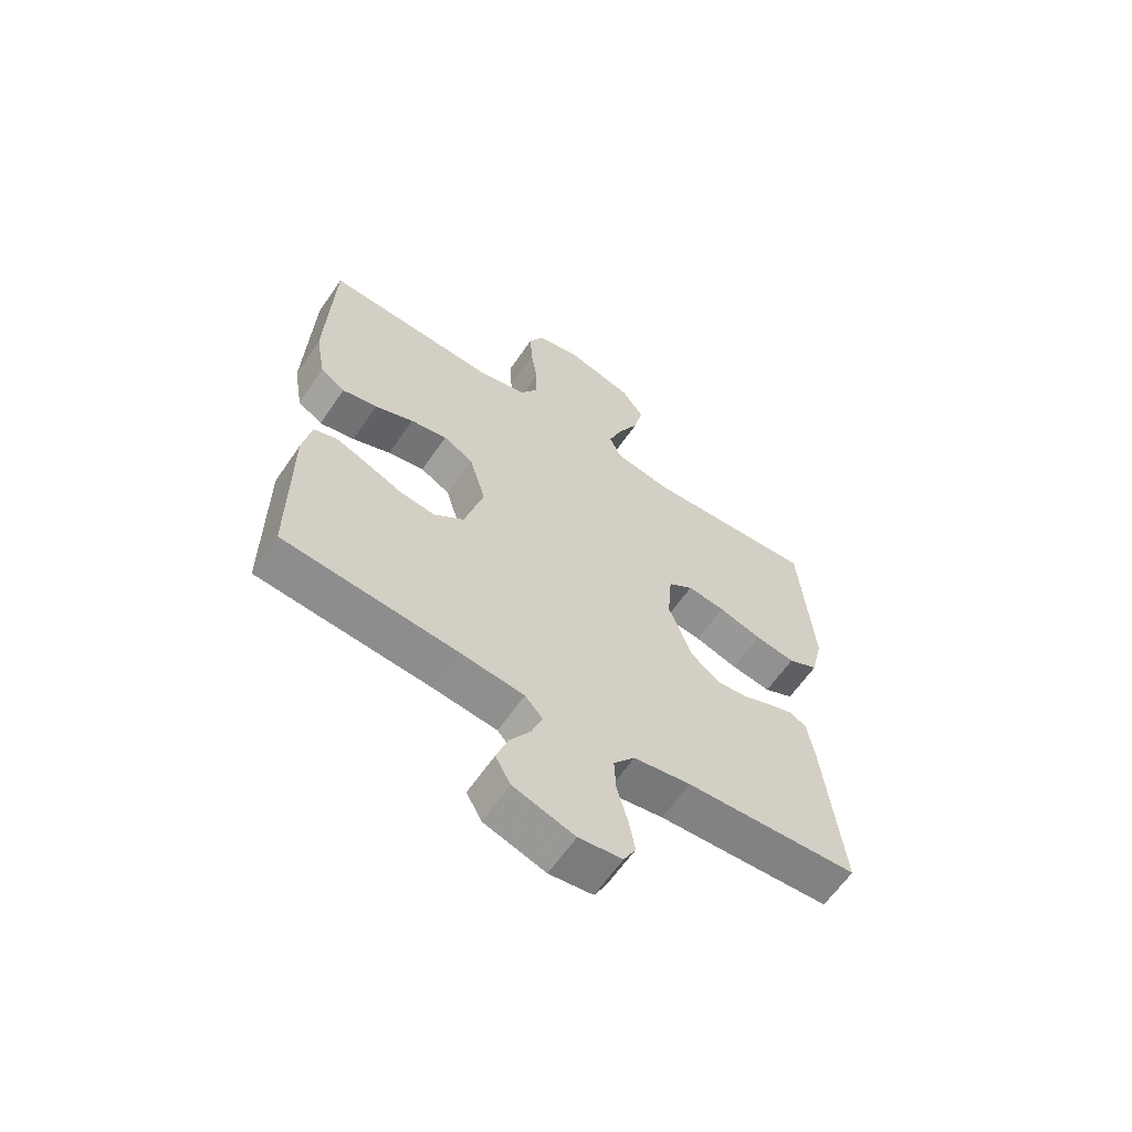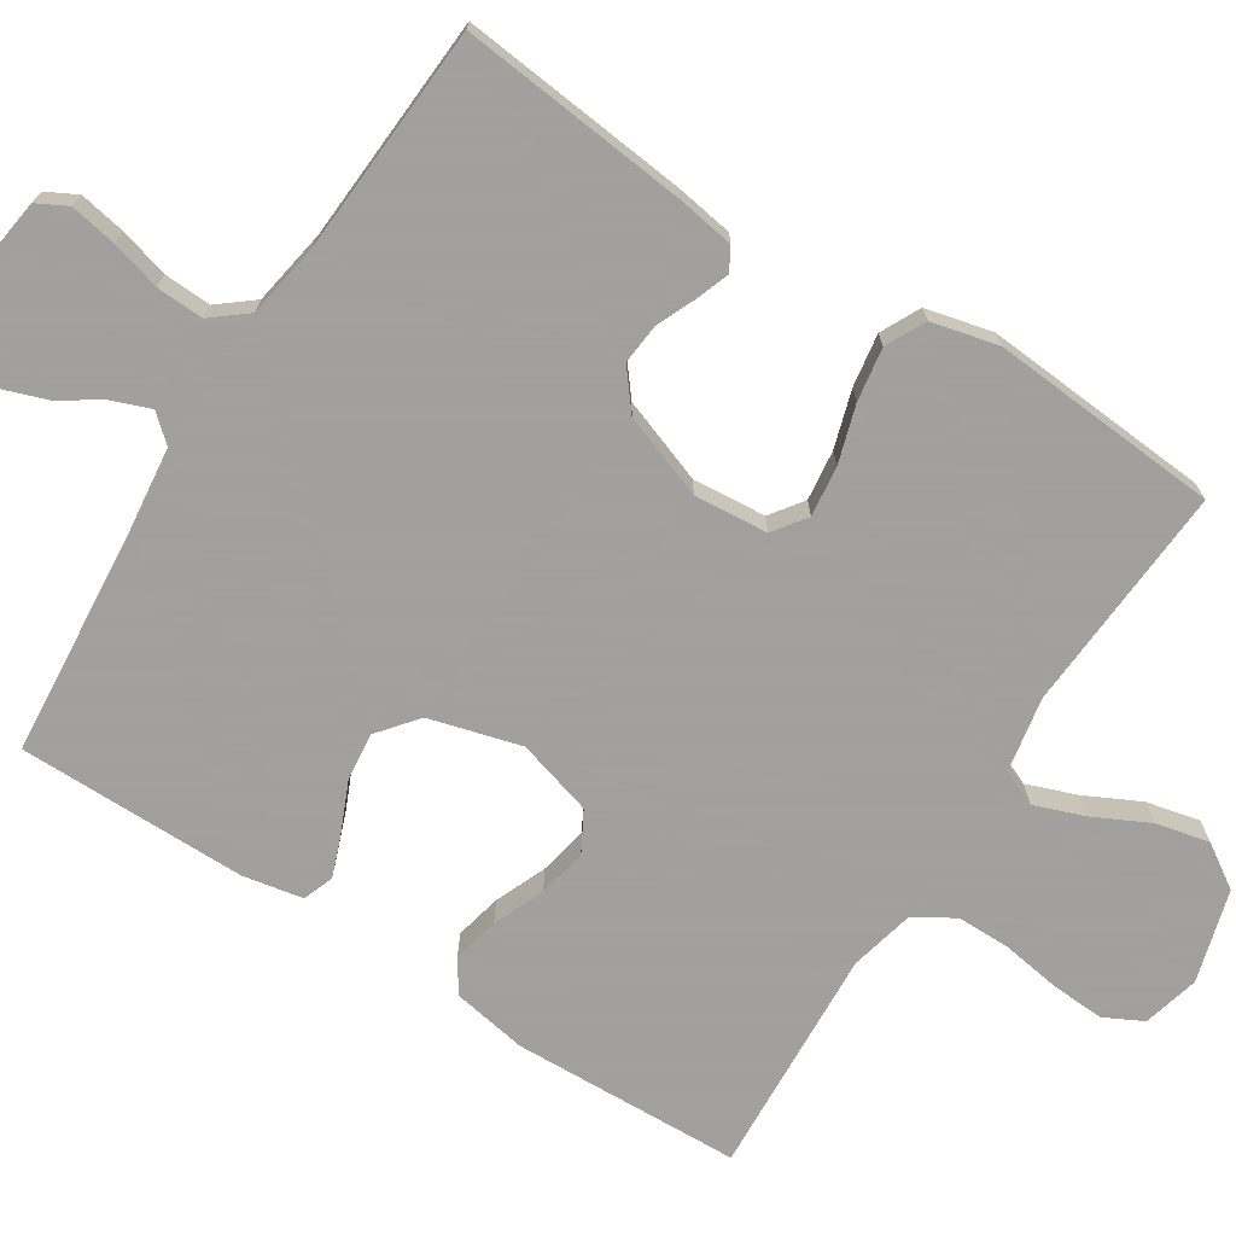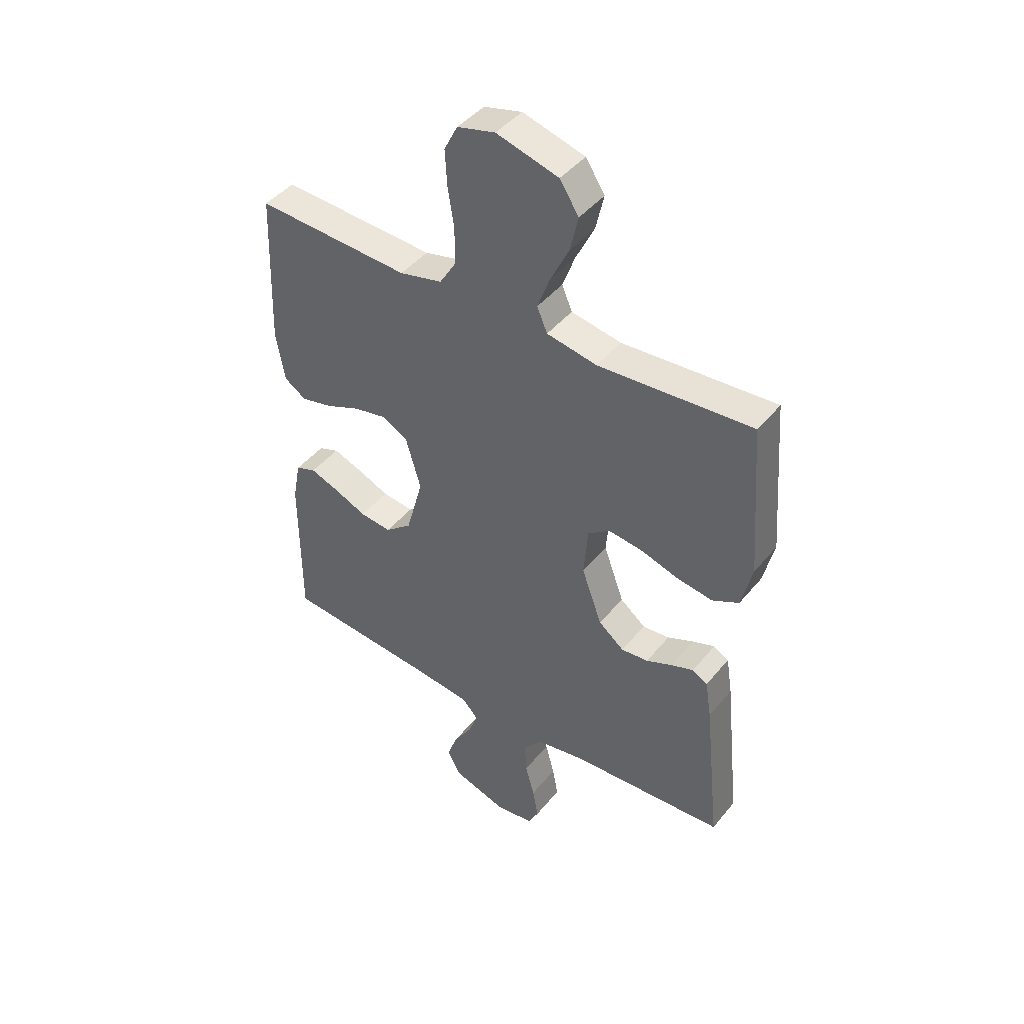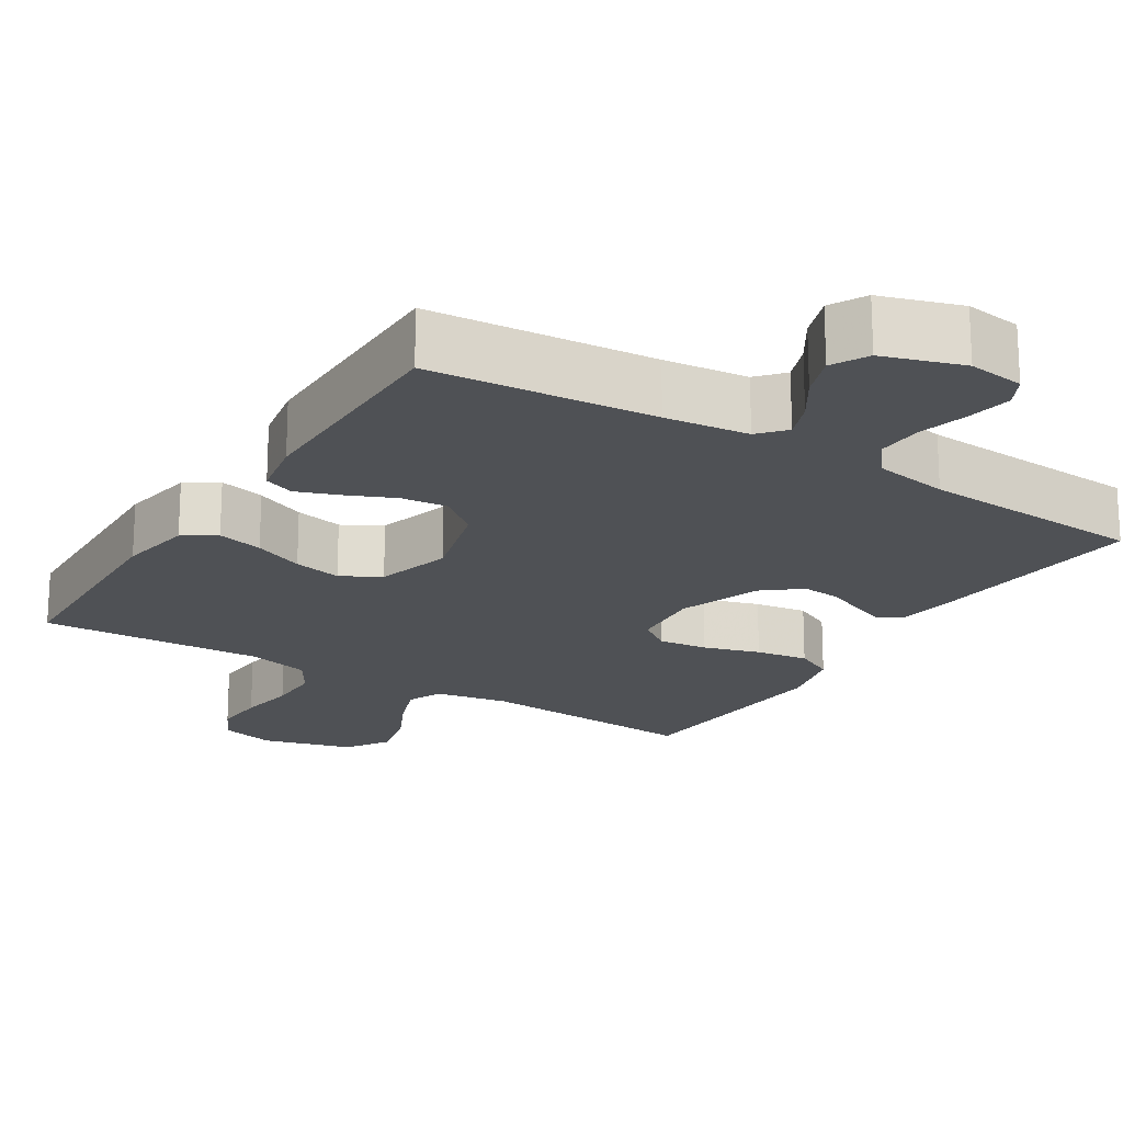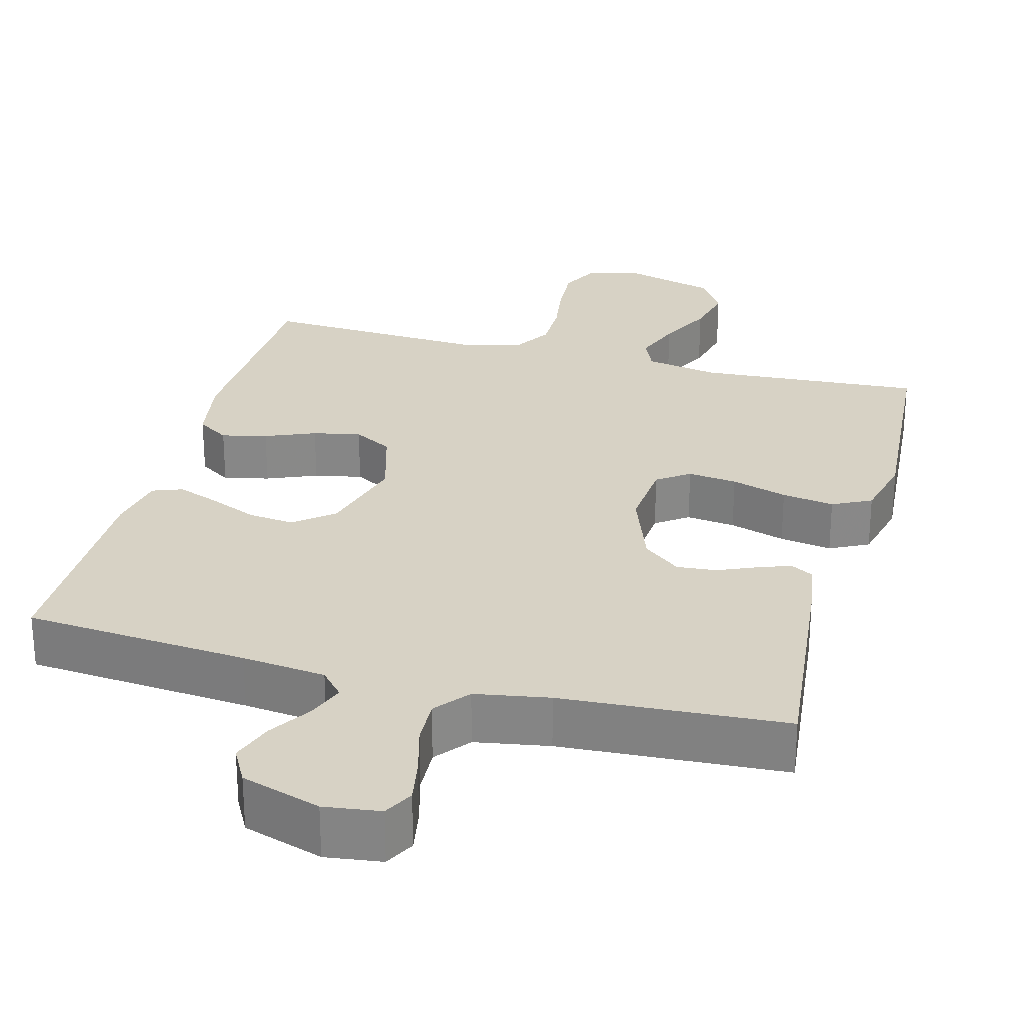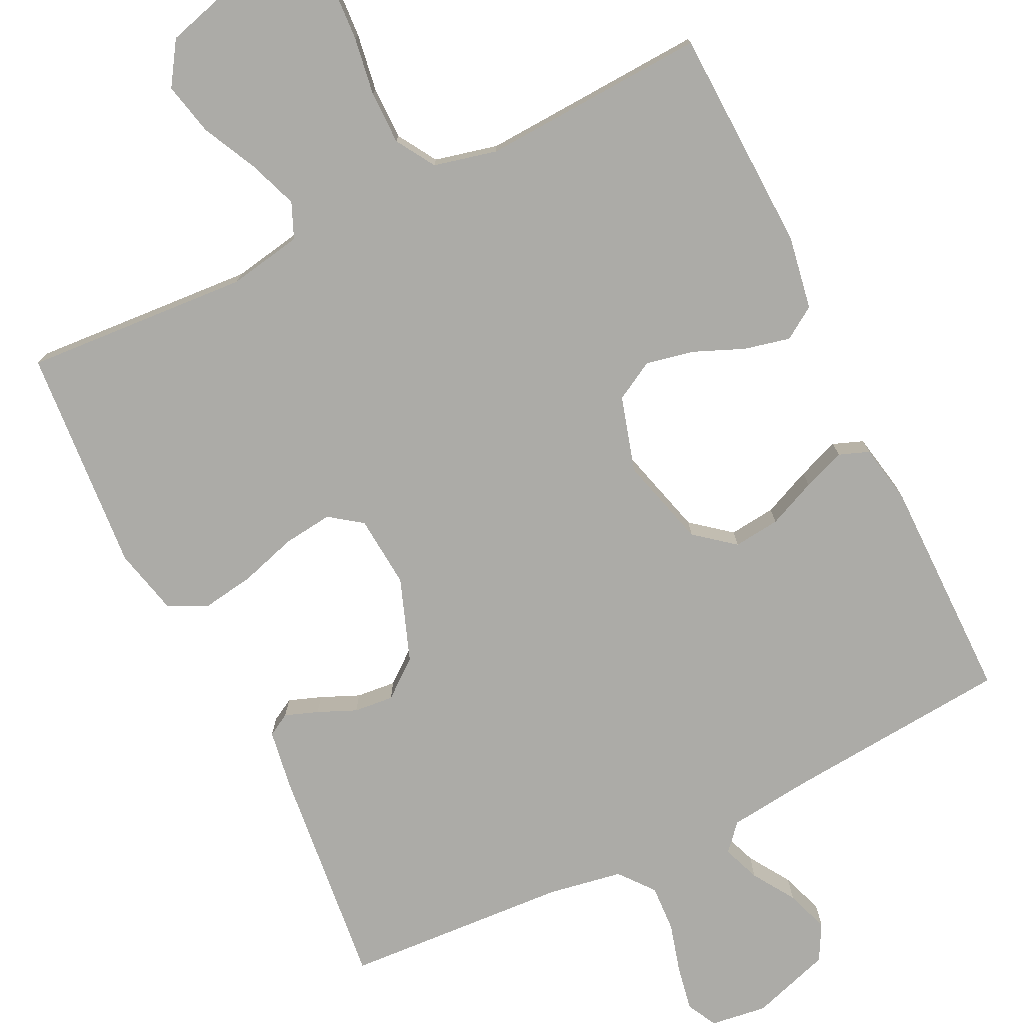
<metadata>
{"format":"obj","ext":"obj","renderer":"f3d","projection":"perspective","resolution":1024,"background":"white","views":[{"elev":-62.4,"azim":145.7,"up":"+Z"},{"elev":-71.9,"azim":-122.5,"up":"+Y"},{"elev":44.1,"azim":-143.8,"up":"+Z"},{"elev":-19.9,"azim":147.9,"up":"+Y"},{"elev":27.4,"azim":-165.0,"up":"+Y"},{"elev":-76.2,"azim":26.0,"up":"+Y"}]}
</metadata>
<code>
v -0.5 0.07 -0.5
v -0.468 0.07 -0.2
v -0.456 0.07 -0.124
v -0.426 0.07 -0.107
v -0.382 0.07 -0.123
v -0.331 0.07 -0.145
v -0.278 0.07 -0.15
v -0.228 0.07 -0.11
v -0.188 0.07 0
v -0.196 0.07 0.097
v -0.239 0.07 0.128
v -0.305 0.07 0.12
v -0.38 0.07 0.097
v -0.45 0.07 0.086
v -0.502 0.07 0.112
v -0.523 0.07 0.2
v -0.5 0.07 0.5
v -0.2 0.07 0.48
v -0.102 0.07 0.498
v -0.082 0.07 0.545
v -0.106 0.07 0.61
v -0.142 0.07 0.683
v -0.158 0.07 0.753
v -0.121 0.07 0.81
v 0 0.07 0.844
v 0.074 0.07 0.825
v 0.1 0.07 0.774
v 0.096 0.07 0.704
v 0.084 0.07 0.627
v 0.084 0.07 0.556
v 0.116 0.07 0.504
v 0.2 0.07 0.484
v 0.5 0.07 0.5
v 0.511 0.07 0.2
v 0.494 0.07 0.102
v 0.451 0.07 0.074
v 0.39 0.07 0.088
v 0.323 0.07 0.116
v 0.259 0.07 0.129
v 0.207 0.07 0.1
v 0.178 0.07 0
v 0.211 0.07 -0.12
v 0.263 0.07 -0.162
v 0.325 0.07 -0.155
v 0.389 0.07 -0.127
v 0.445 0.07 -0.106
v 0.485 0.07 -0.121
v 0.5 0.07 -0.2
v 0.5 0.07 -0.5
v 0.2 0.07 -0.526
v 0.088 0.07 -0.539
v 0.057 0.07 -0.574
v 0.076 0.07 -0.624
v 0.112 0.07 -0.68
v 0.132 0.07 -0.737
v 0.106 0.07 -0.785
v 0 0.07 -0.819
v -0.075 0.07 -0.809
v -0.096 0.07 -0.769
v -0.085 0.07 -0.709
v -0.067 0.07 -0.643
v -0.064 0.07 -0.581
v -0.101 0.07 -0.535
v -0.2 0.07 -0.518
v -0.5 0 -0.5
v -0.468 0 -0.2
v -0.456 0 -0.124
v -0.426 0 -0.107
v -0.382 0 -0.123
v -0.331 0 -0.145
v -0.278 0 -0.15
v -0.228 0 -0.11
v -0.188 0 0
v -0.196 0 0.097
v -0.239 0 0.128
v -0.305 0 0.12
v -0.38 0 0.097
v -0.45 0 0.086
v -0.502 0 0.112
v -0.523 0 0.2
v -0.5 0 0.5
v -0.2 0 0.48
v -0.102 0 0.498
v -0.082 0 0.545
v -0.106 0 0.61
v -0.142 0 0.683
v -0.158 0 0.753
v -0.121 0 0.81
v 0 0 0.844
v 0.074 0 0.825
v 0.1 0 0.774
v 0.096 0 0.704
v 0.084 0 0.627
v 0.084 0 0.556
v 0.116 0 0.504
v 0.2 0 0.484
v 0.5 0 0.5
v 0.511 0 0.2
v 0.494 0 0.102
v 0.451 0 0.074
v 0.39 0 0.088
v 0.323 0 0.116
v 0.259 0 0.129
v 0.207 0 0.1
v 0.178 0 0
v 0.211 0 -0.12
v 0.263 0 -0.162
v 0.325 0 -0.155
v 0.389 0 -0.127
v 0.445 0 -0.106
v 0.485 0 -0.121
v 0.5 0 -0.2
v 0.5 0 -0.5
v 0.2 0 -0.526
v 0.088 0 -0.539
v 0.057 0 -0.574
v 0.076 0 -0.624
v 0.112 0 -0.68
v 0.132 0 -0.737
v 0.106 0 -0.785
v 0 0 -0.819
v -0.075 0 -0.809
v -0.096 0 -0.769
v -0.085 0 -0.709
v -0.067 0 -0.643
v -0.064 0 -0.581
v -0.101 0 -0.535
v -0.2 0 -0.518
f 58 59 60 61
f 58 61 62
f 57 58 62
f 56 57 62
f 53 54 55 56
f 52 53 56 62
f 51 52 62 63
f 47 48 49 50
f 44 45 46 47
f 44 47 50 51
f 35 36 37 38
f 35 38 39
f 32 33 34 35
f 31 32 35 39
f 30 31 39 40
f 26 27 28 29
f 26 29 30
f 25 26 30
f 21 22 23 24
f 20 21 24 25
f 15 16 17 18
f 15 18 19
f 12 13 14 15
f 11 12 15 19
f 10 11 19 20
f 3 4 5 6
f 1 2 3 6
f 64 1 6 7
f 63 64 7 8
f 43 44 51 63
f 42 43 63 8
f 41 42 8 9
f 25 30 40 41
f 20 25 41
f 9 10 20 41
f 125 124 123 122
f 126 125 122
f 126 122 121
f 126 121 120
f 120 119 118 117
f 126 120 117 116
f 127 126 116 115
f 114 113 112 111
f 111 110 109 108
f 115 114 111 108
f 102 101 100 99
f 103 102 99
f 99 98 97 96
f 103 99 96 95
f 104 103 95 94
f 93 92 91 90
f 94 93 90
f 94 90 89
f 88 87 86 85
f 89 88 85 84
f 82 81 80 79
f 83 82 79
f 79 78 77 76
f 83 79 76 75
f 84 83 75 74
f 70 69 68 67
f 70 67 66 65
f 71 70 65 128
f 72 71 128 127
f 127 115 108 107
f 72 127 107 106
f 73 72 106 105
f 105 104 94 89
f 105 89 84
f 105 84 74 73
f 1 65 66 2
f 2 66 67 3
f 3 67 68 4
f 4 68 69 5
f 5 69 70 6
f 6 70 71 7
f 7 71 72 8
f 8 72 73 9
f 9 73 74 10
f 10 74 75 11
f 11 75 76 12
f 12 76 77 13
f 13 77 78 14
f 14 78 79 15
f 15 79 80 16
f 16 80 81 17
f 17 81 82 18
f 18 82 83 19
f 19 83 84 20
f 20 84 85 21
f 21 85 86 22
f 22 86 87 23
f 23 87 88 24
f 24 88 89 25
f 25 89 90 26
f 26 90 91 27
f 27 91 92 28
f 28 92 93 29
f 29 93 94 30
f 30 94 95 31
f 31 95 96 32
f 32 96 97 33
f 33 97 98 34
f 34 98 99 35
f 35 99 100 36
f 36 100 101 37
f 37 101 102 38
f 38 102 103 39
f 39 103 104 40
f 40 104 105 41
f 41 105 106 42
f 42 106 107 43
f 43 107 108 44
f 44 108 109 45
f 45 109 110 46
f 46 110 111 47
f 47 111 112 48
f 48 112 113 49
f 49 113 114 50
f 50 114 115 51
f 51 115 116 52
f 52 116 117 53
f 53 117 118 54
f 54 118 119 55
f 55 119 120 56
f 56 120 121 57
f 57 121 122 58
f 58 122 123 59
f 59 123 124 60
f 60 124 125 61
f 61 125 126 62
f 62 126 127 63
f 63 127 128 64
f 64 128 65 1

</code>
